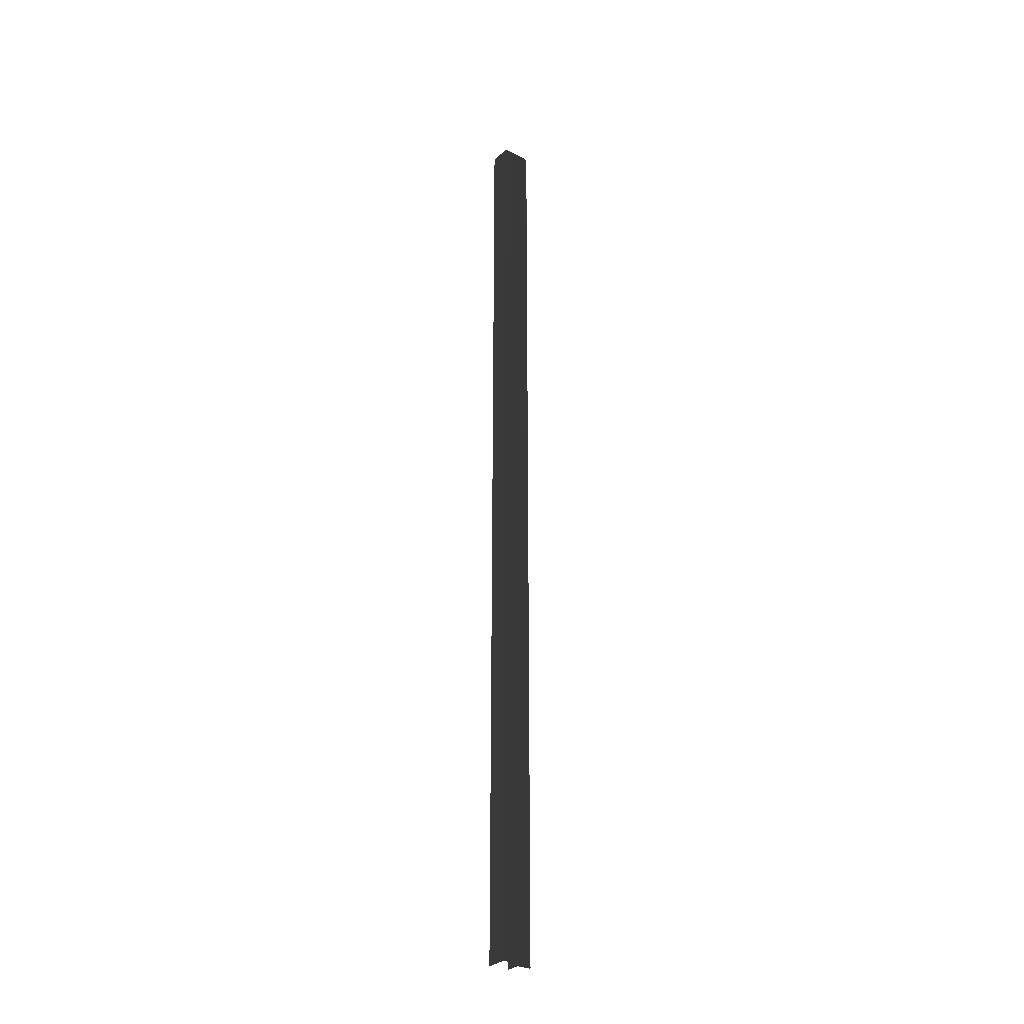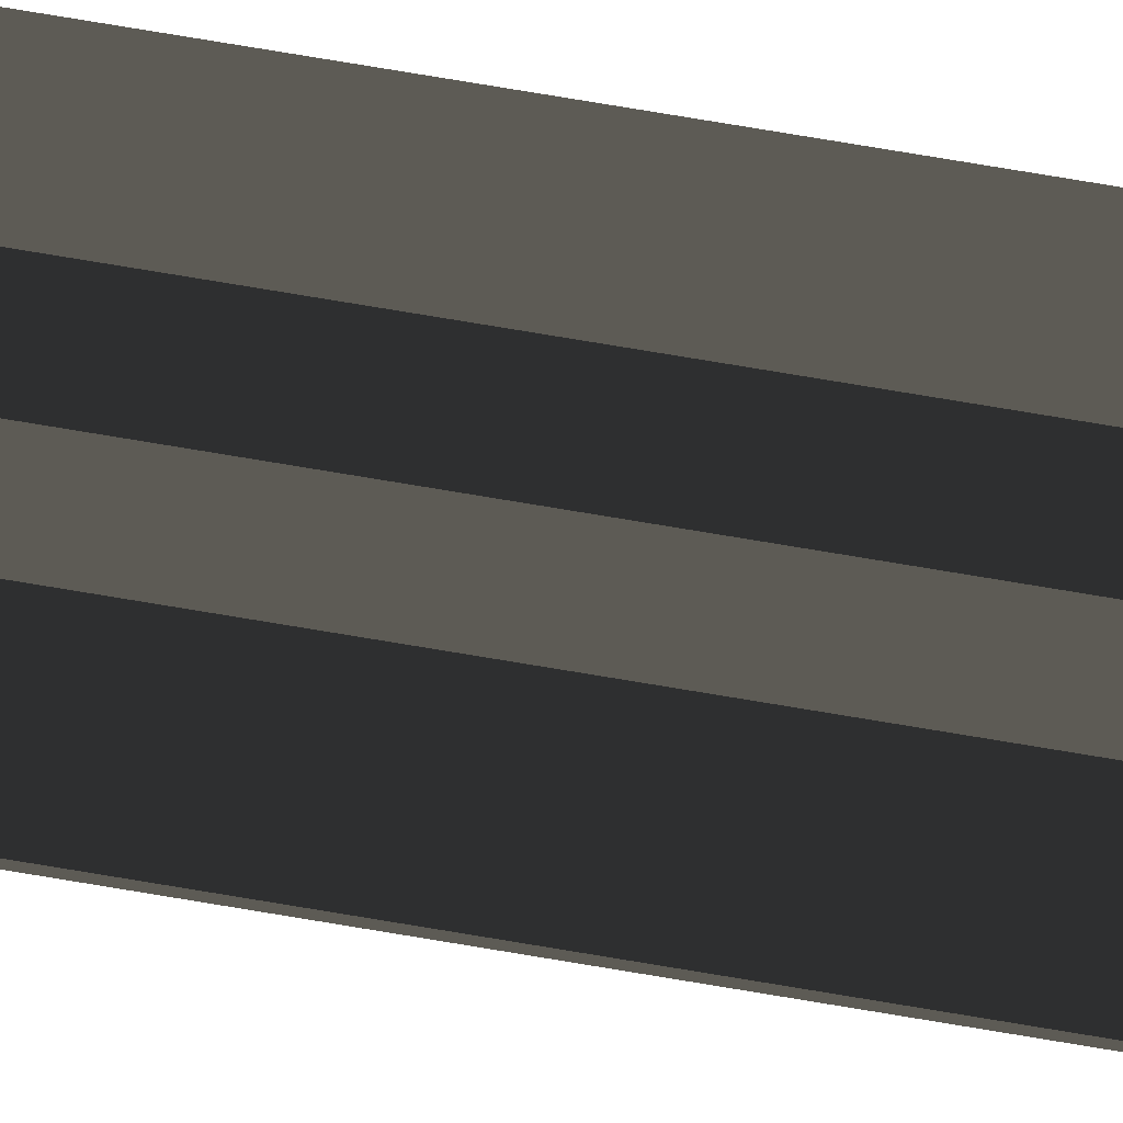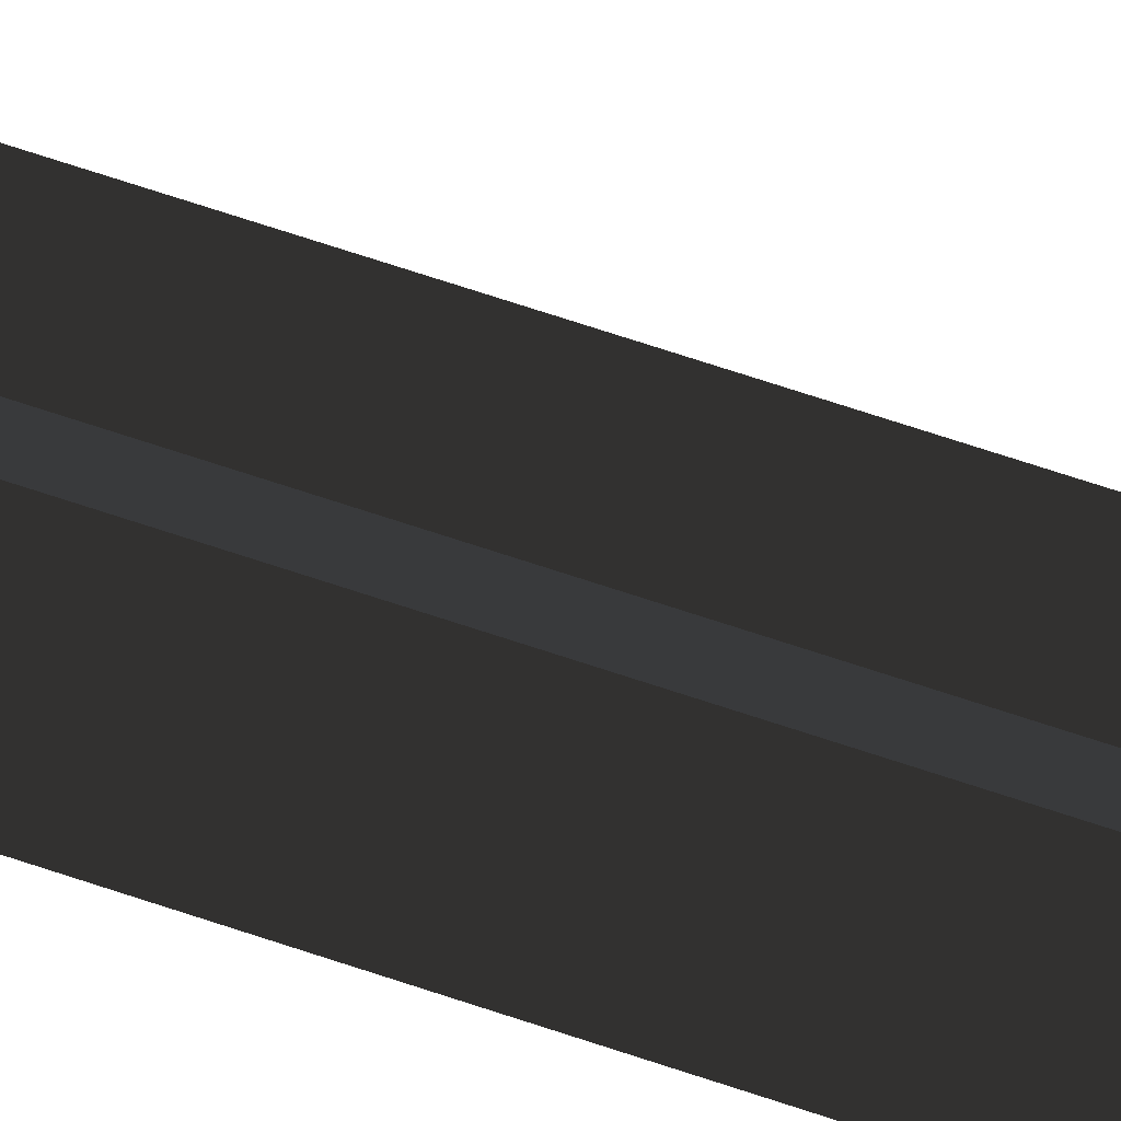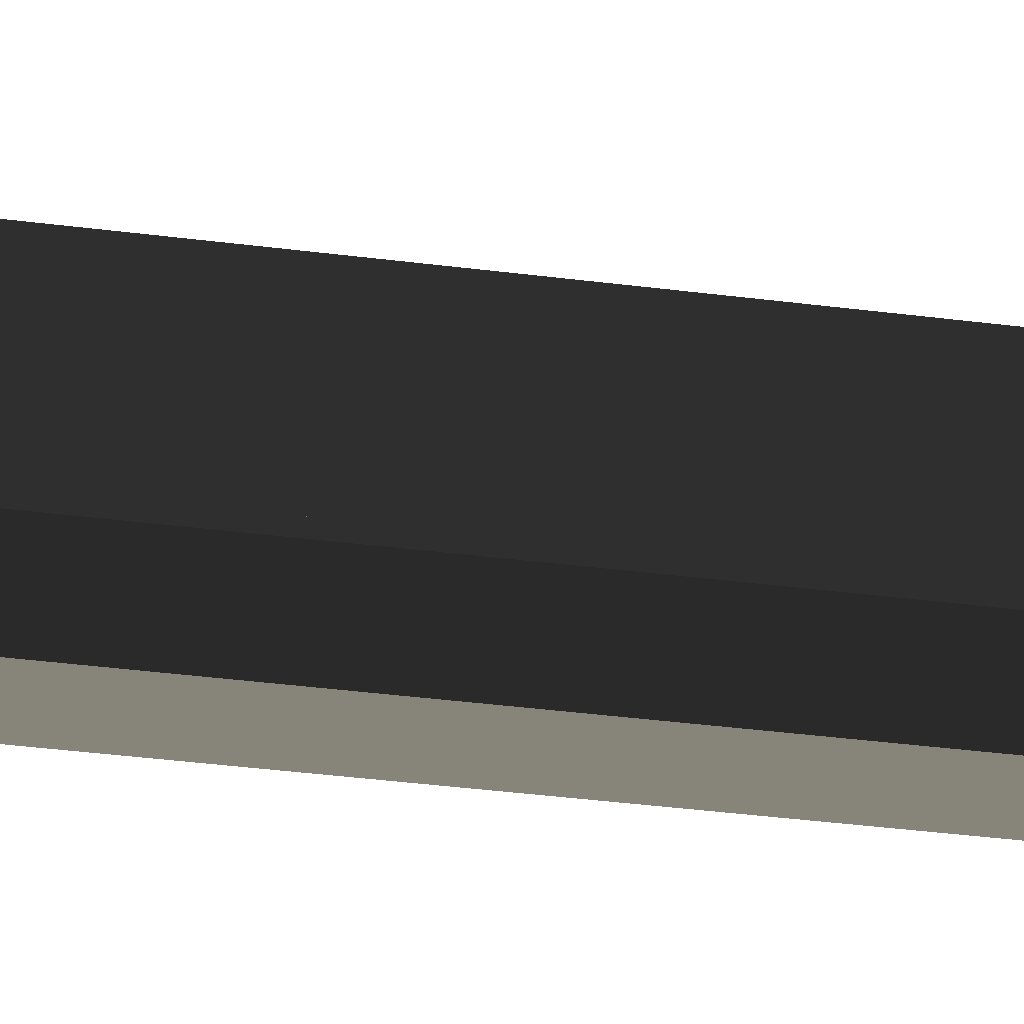
<metadata>
{"format":"obj","ext":"obj","renderer":"f3d","projection":"perspective","resolution":1024,"background":"white","views":[{"elev":-29.7,"azim":144.0,"up":"+Y"},{"elev":61.9,"azim":-79.6,"up":"+Z"},{"elev":41.6,"azim":115.3,"up":"+Z"},{"elev":-7.0,"azim":-129.5,"up":"+Z"}]}
</metadata>
<code>
o #ID162
v -0.4143 -0.4577 0.005864
v -0.4205 -0.4577 0.0121
v -0.4143 0.4965 0.005864
v -0.4205 0.4965 0.0121
v -0.4205 -0.4577 0.0121
v -0.4143 0.4965 0.005864
v -0.4205 0.4965 0.0121
v -0.4143 -0.4577 0.005864
v -0.4205 -0.4577 0.01319
v -0.4205 0.4965 0.01319
v -0.4205 -0.4577 0.0121
v -0.4205 0.4965 0.0121
v -0.4205 0.4965 0.01319
v -0.4205 -0.4577 0.0121
v -0.4205 0.4965 0.0121
v -0.4205 -0.4577 0.01319
v -0.386 -0.4577 0.005864
v -0.4143 -0.4577 0.005864
v -0.386 0.4965 0.005864
v -0.4143 0.4965 0.005864
v -0.4143 -0.4577 0.005864
v -0.386 0.4965 0.005864
v -0.4143 0.4965 0.005864
v -0.386 -0.4577 0.005864
v -0.4205 -0.4577 0.01319
v -0.4066 -0.4577 0.01319
v -0.4205 0.4965 0.01319
v -0.4066 0.4965 0.01319
v -0.4066 -0.4577 0.01319
v -0.4205 0.4965 0.01319
v -0.4066 0.4965 0.01319
v -0.4205 -0.4577 0.01319
v -0.386 0.4965 0.02845
v -0.386 -0.4577 0.02845
v -0.386 0.4965 0.005864
v -0.386 -0.4577 0.005864
v -0.386 -0.4577 0.02845
v -0.386 0.4965 0.005864
v -0.386 -0.4577 0.005864
v -0.386 0.4965 0.02845
v -0.4066 -0.4577 0.02845
v -0.4066 0.4965 0.02845
v -0.4066 -0.4577 0.01319
v -0.4066 0.4965 0.01319
v -0.4066 0.4965 0.02845
v -0.4066 -0.4577 0.01319
v -0.4066 0.4965 0.01319
v -0.4066 -0.4577 0.02845
f 3 2 1
f 2 3 4
f 7 6 5
f 8 5 6
f 11 10 9
f 10 11 12
f 15 14 13
f 16 13 14
f 19 18 17
f 18 19 20
f 23 22 21
f 24 21 22
f 27 26 25
f 26 27 28
f 31 30 29
f 32 29 30
f 35 34 33
f 34 35 36
f 39 38 37
f 40 37 38
f 43 42 41
f 42 43 44
f 47 46 45
f 48 45 46

</code>
